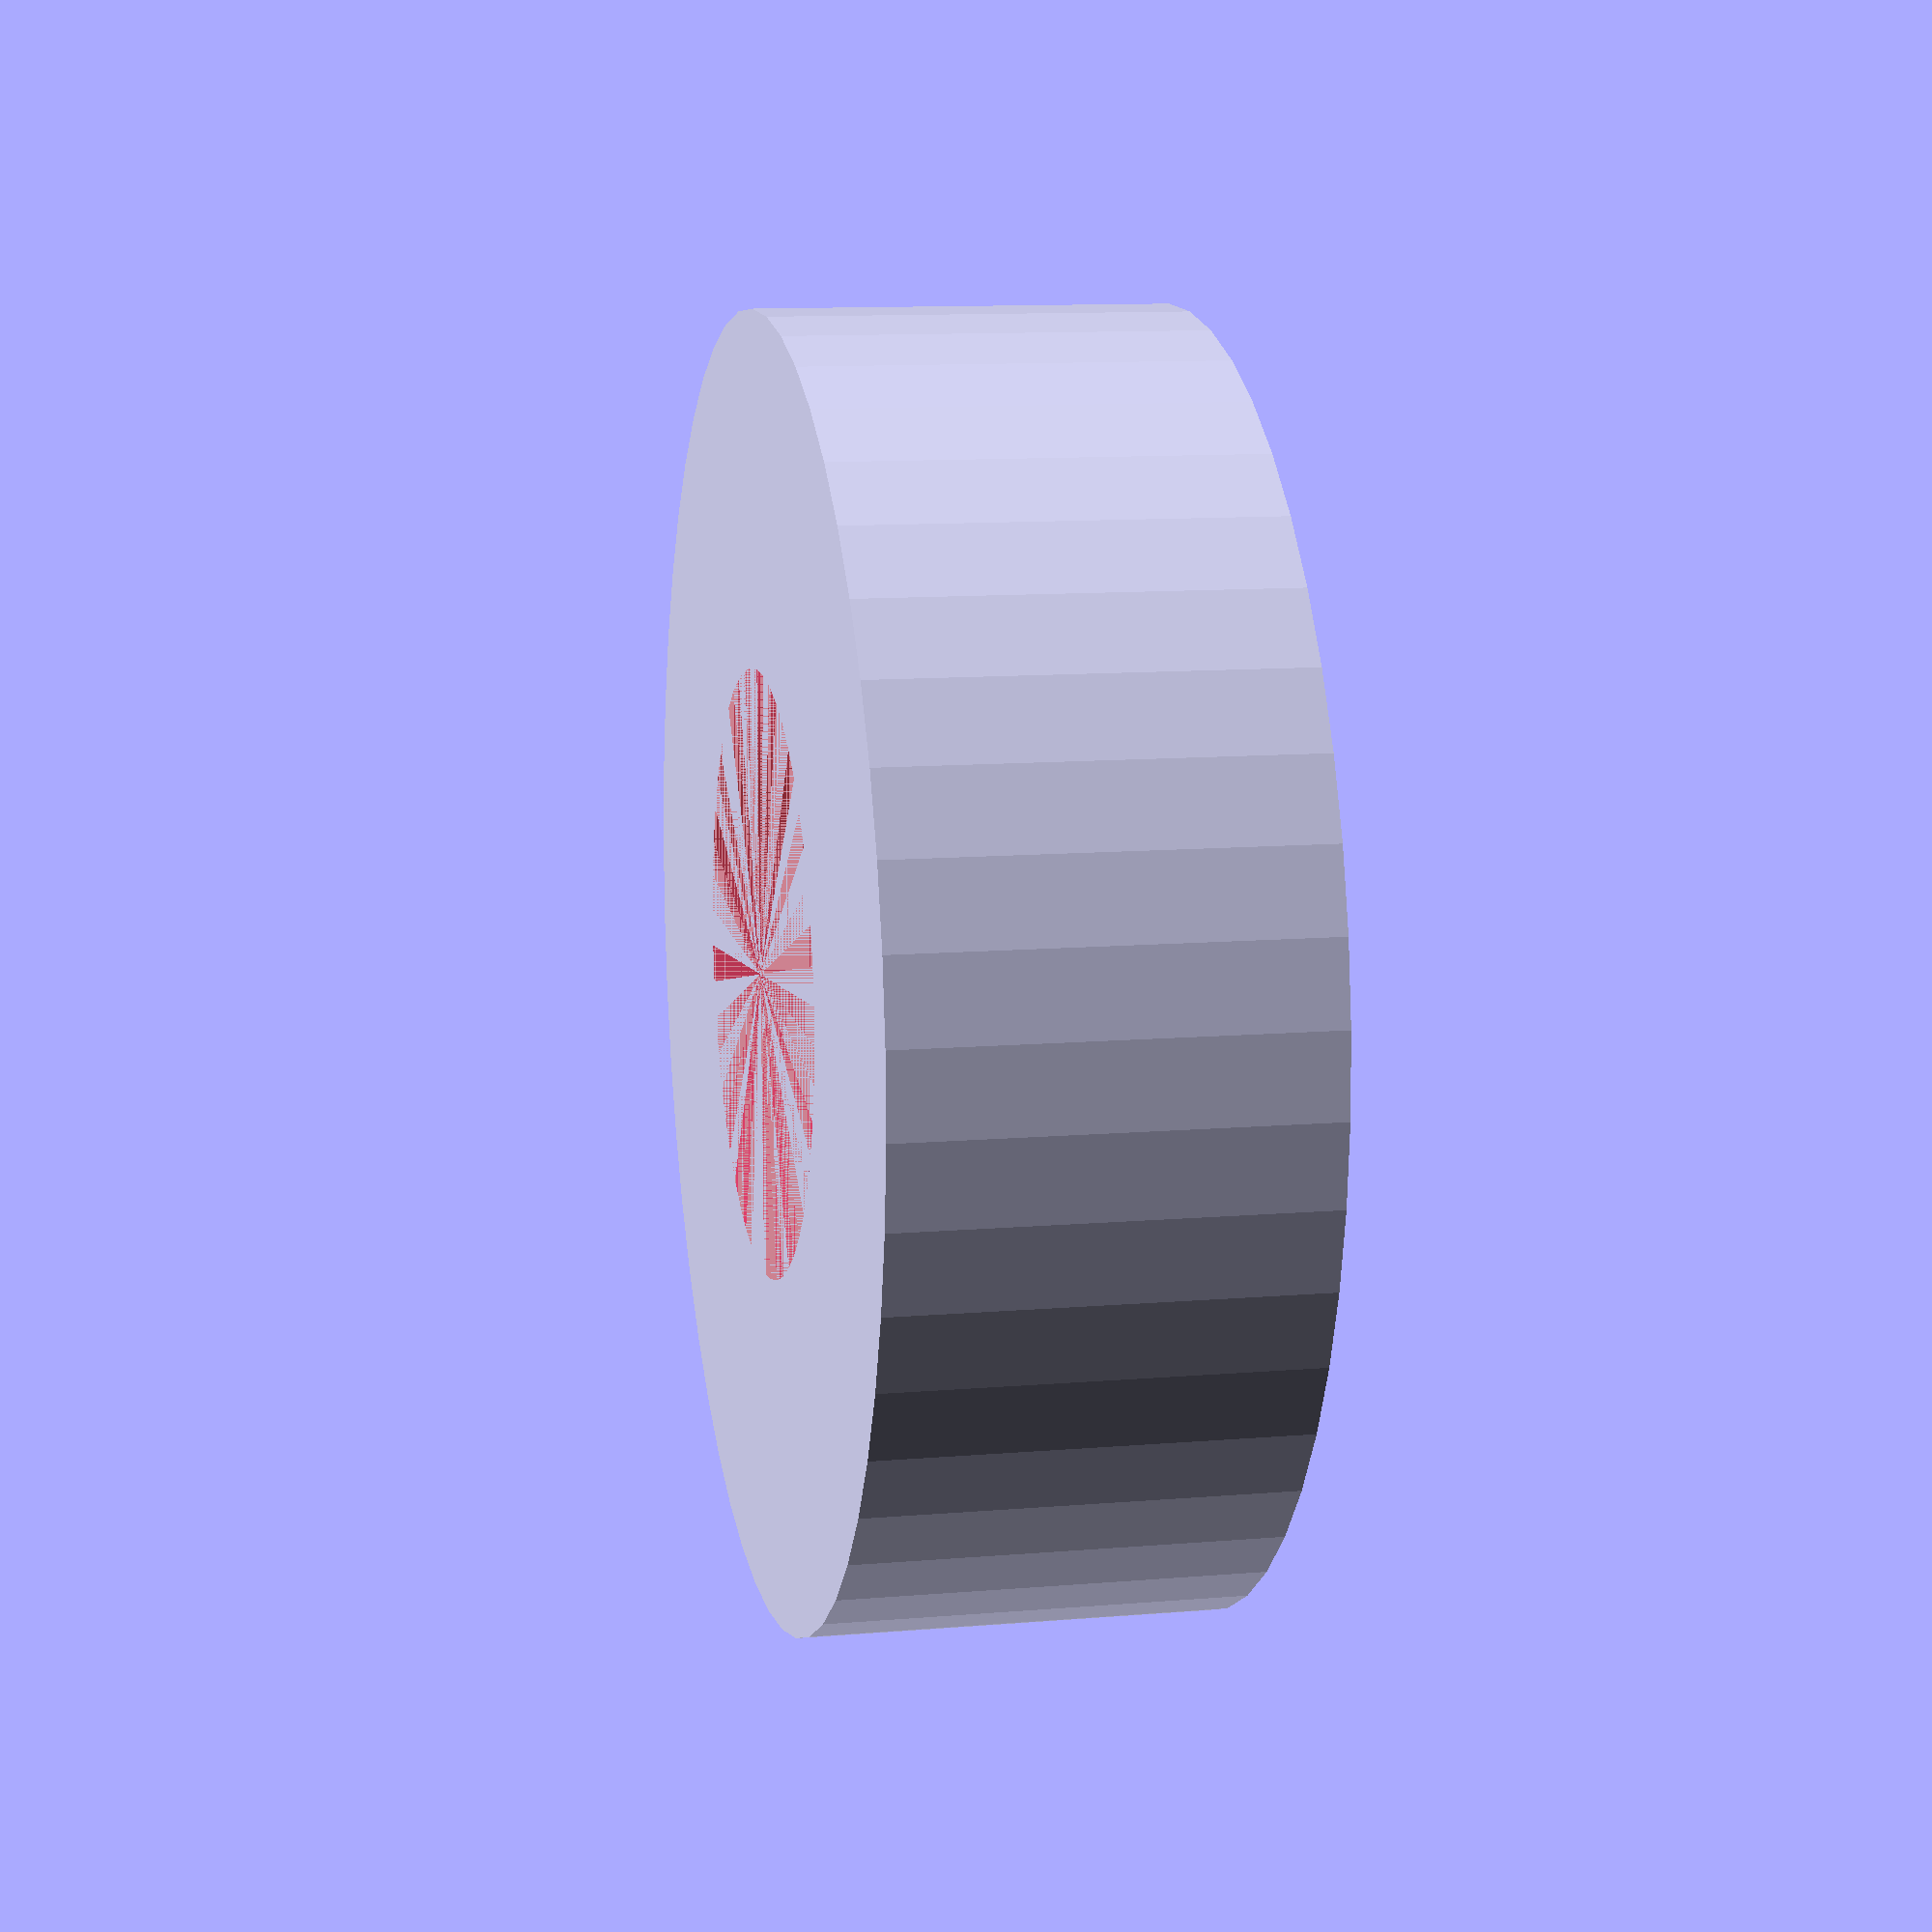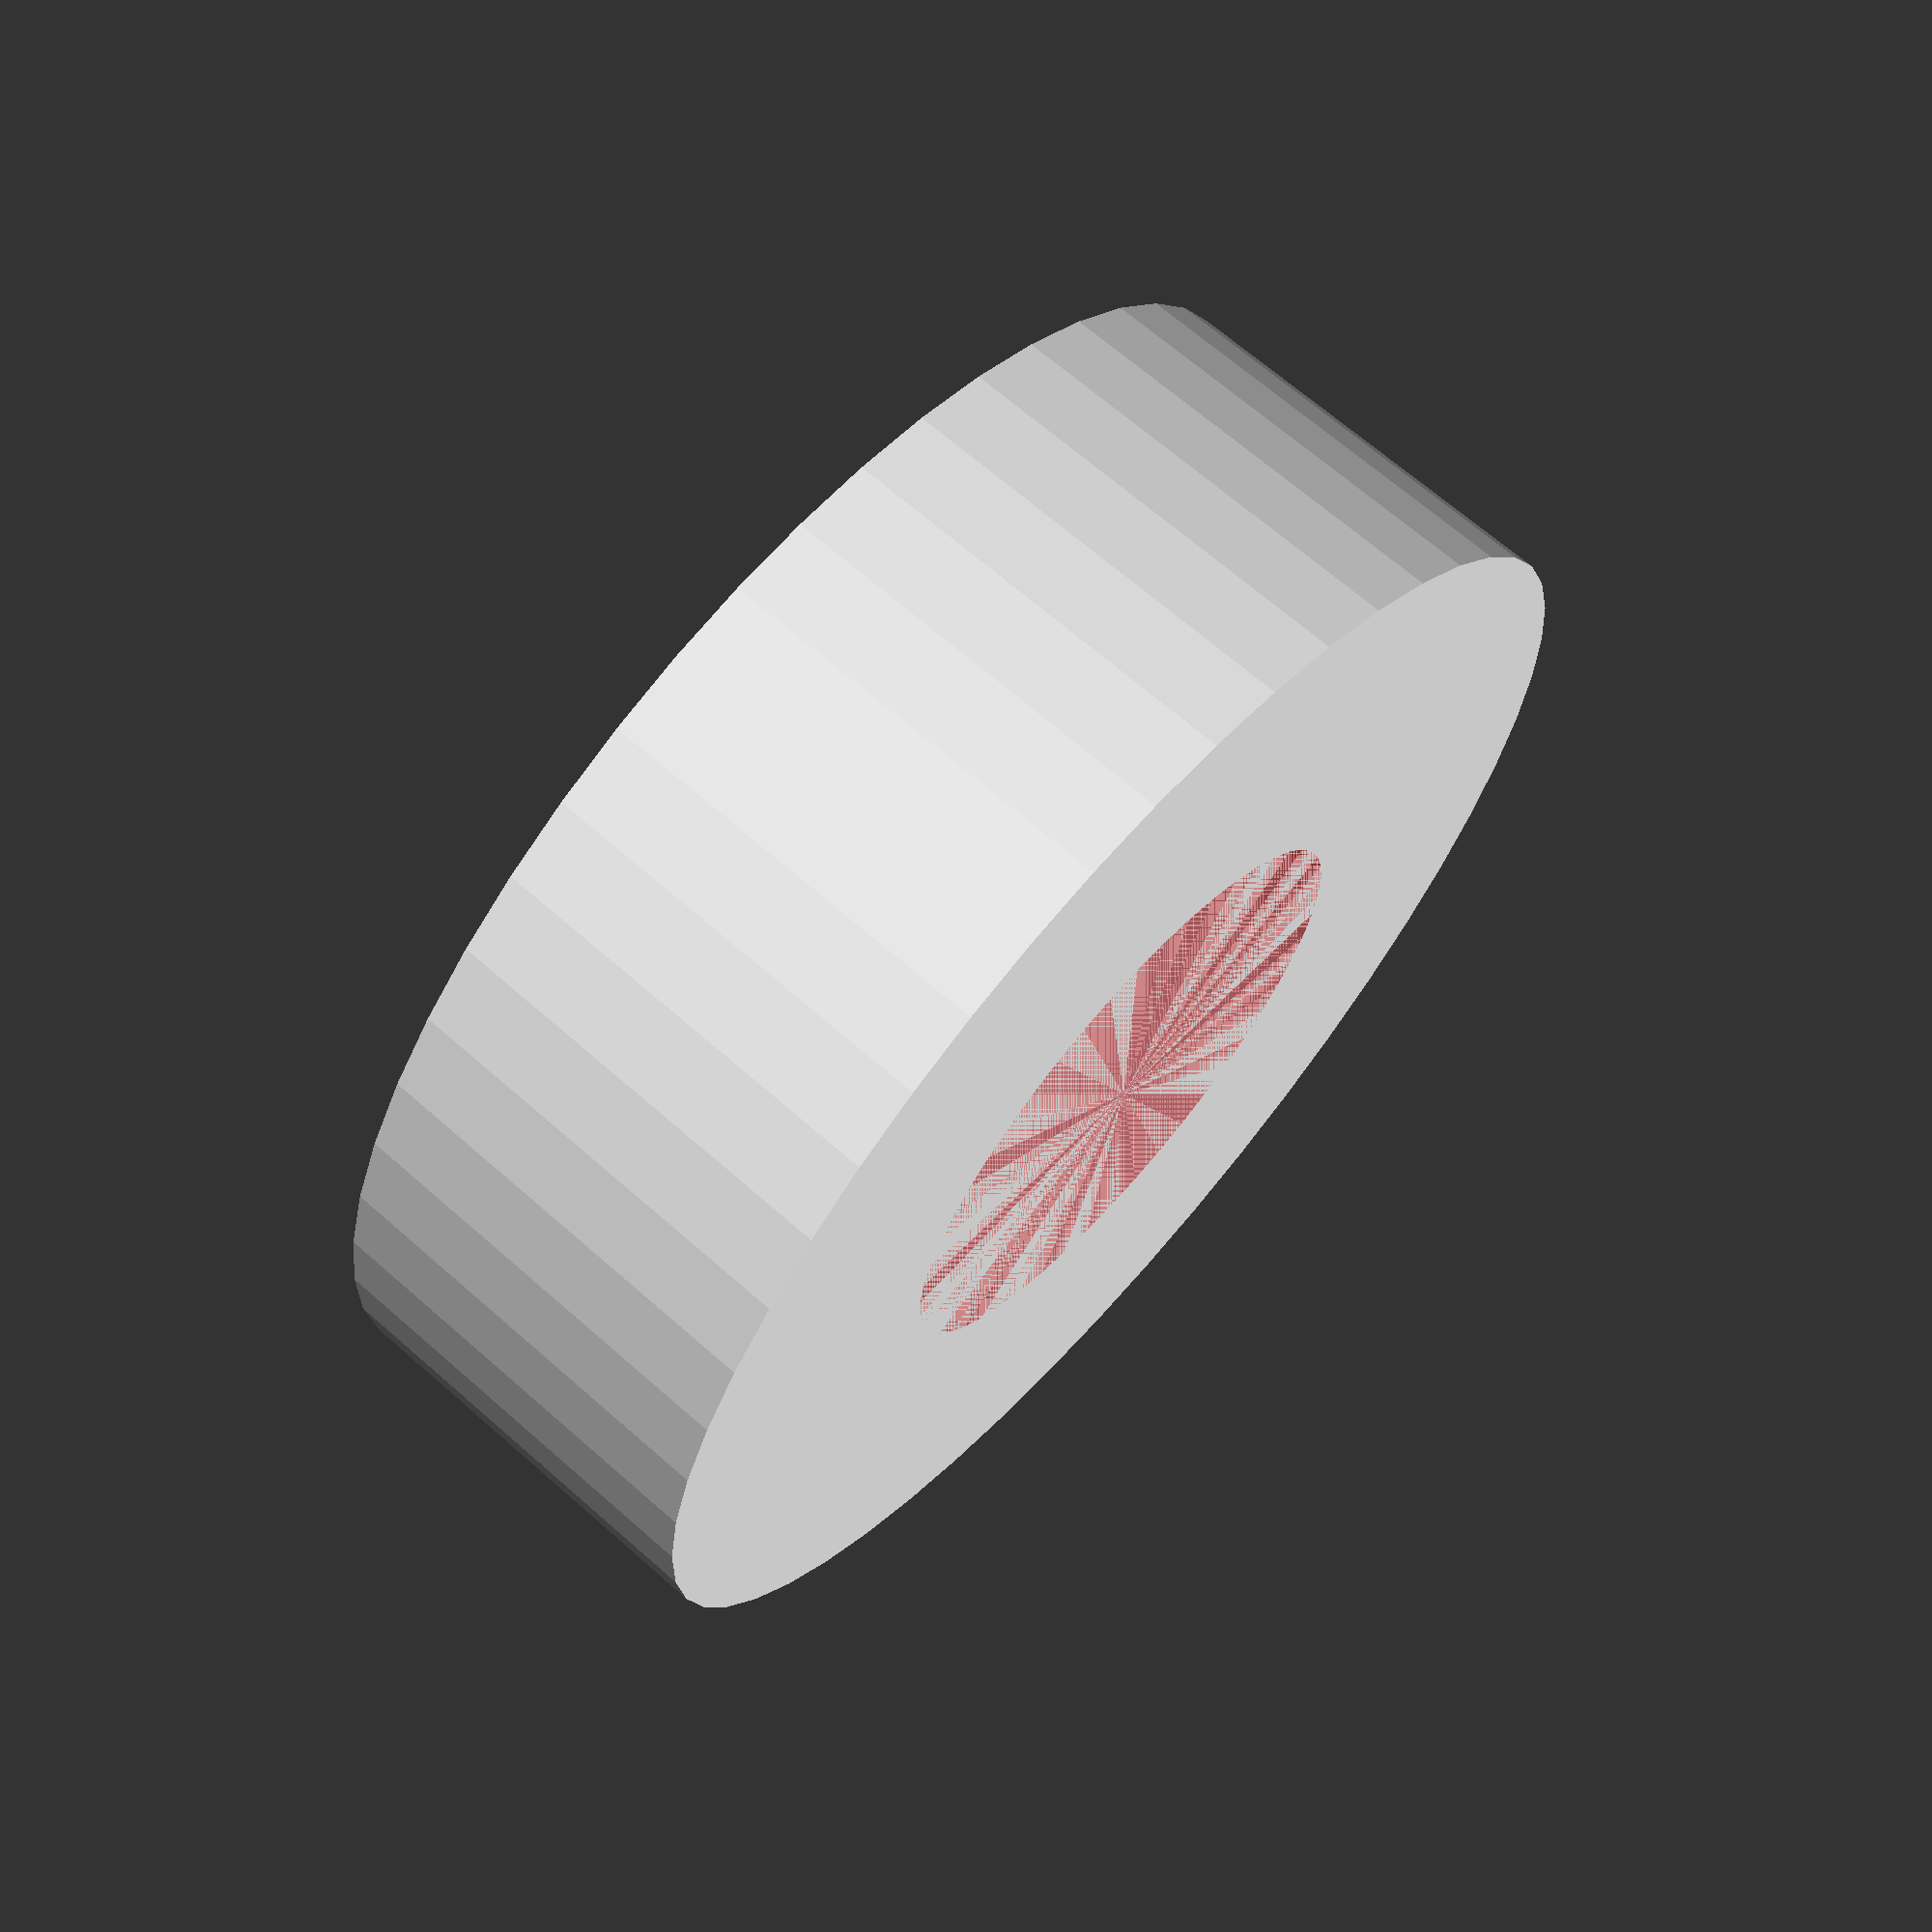
<openscad>
$fn = 50;


difference() {
	union() {
		translate(v = [0, 0, -7.0000000000]) {
			cylinder(h = 7, r = 11.0000000000);
		}
	}
	union() {
		#translate(v = [0, 0, -6.0000000000]) {
			cylinder(h = 6, r = 5.1000000000);
		}
	}
}
</openscad>
<views>
elev=349.0 azim=146.1 roll=78.1 proj=p view=solid
elev=113.1 azim=148.7 roll=228.5 proj=p view=solid
</views>
